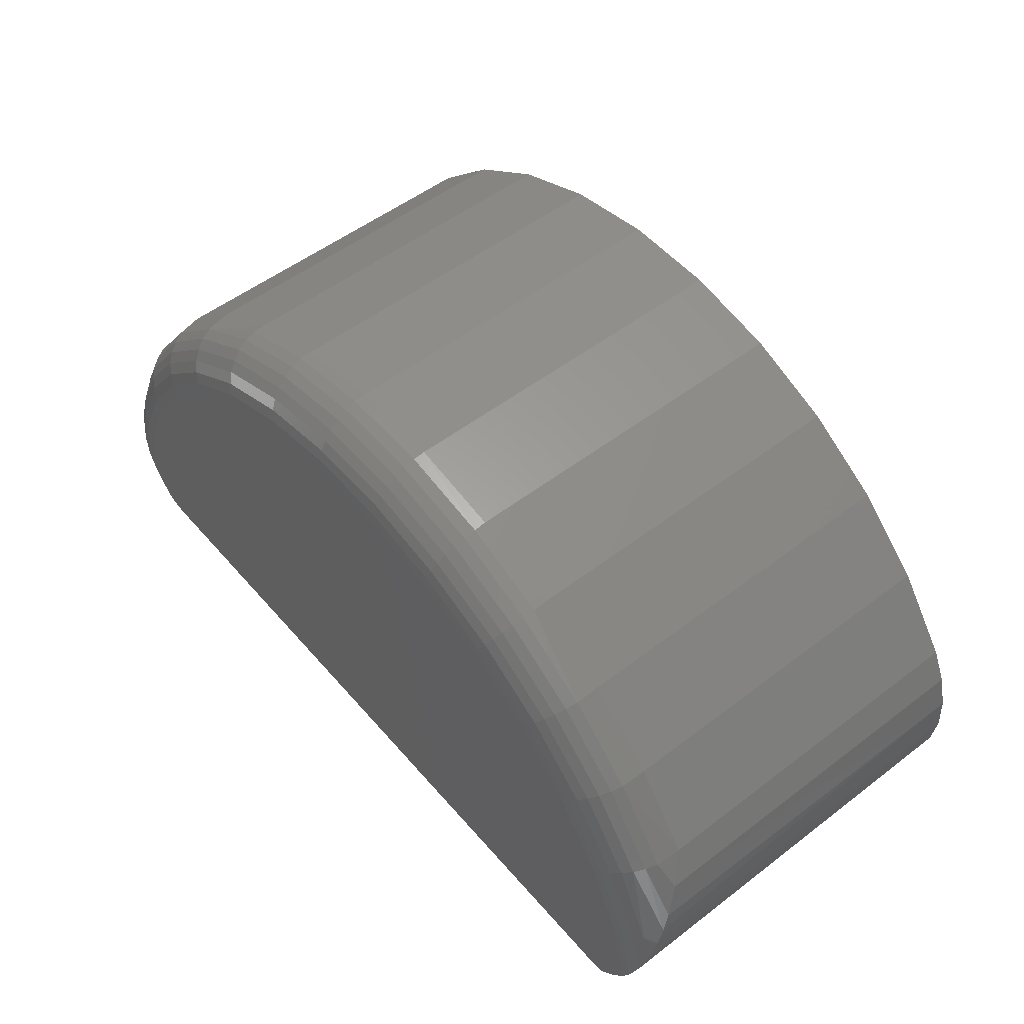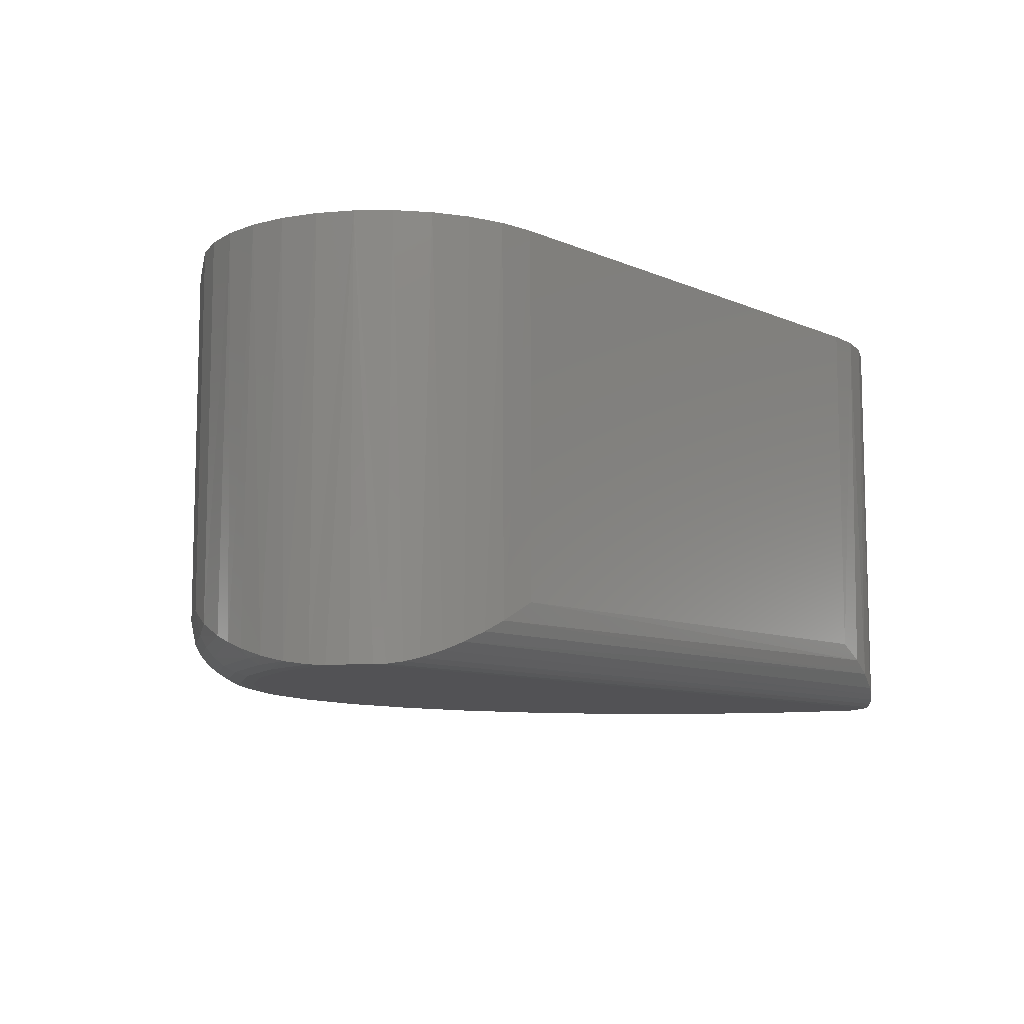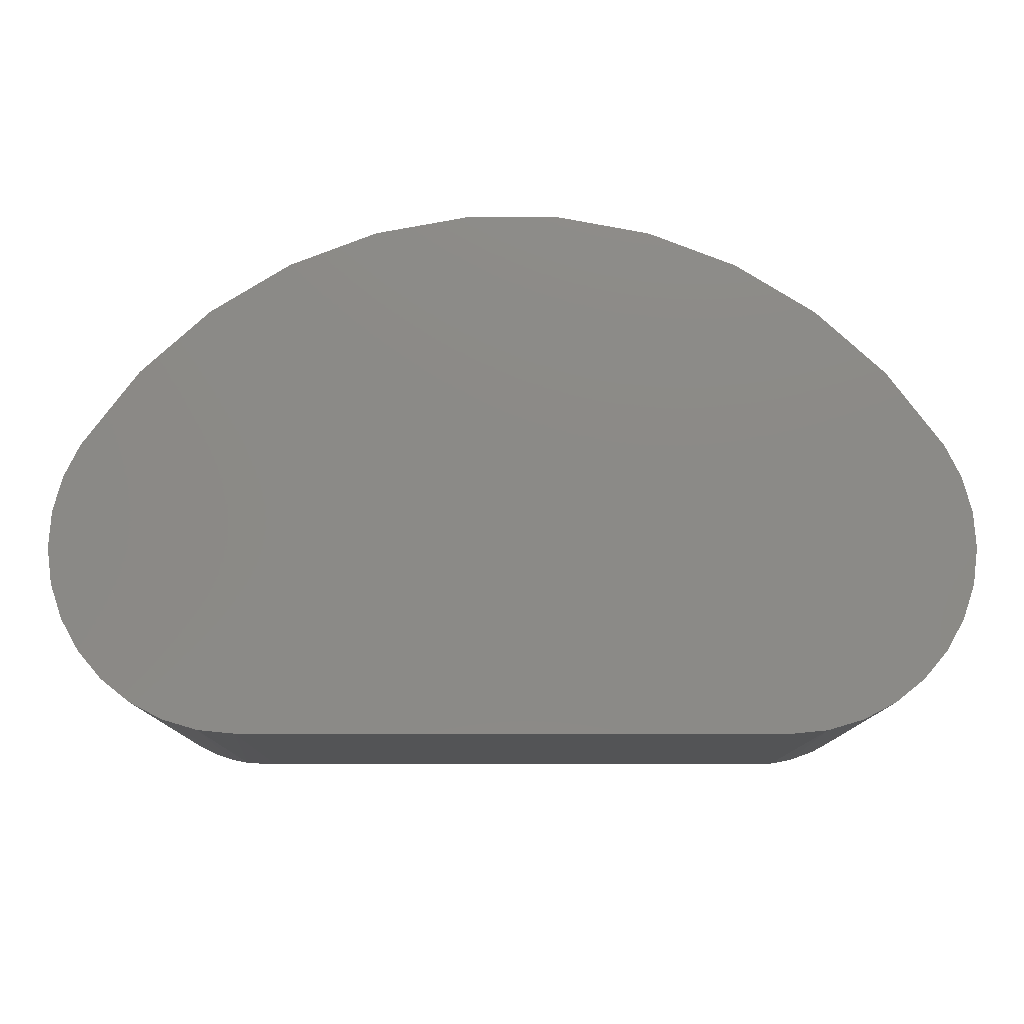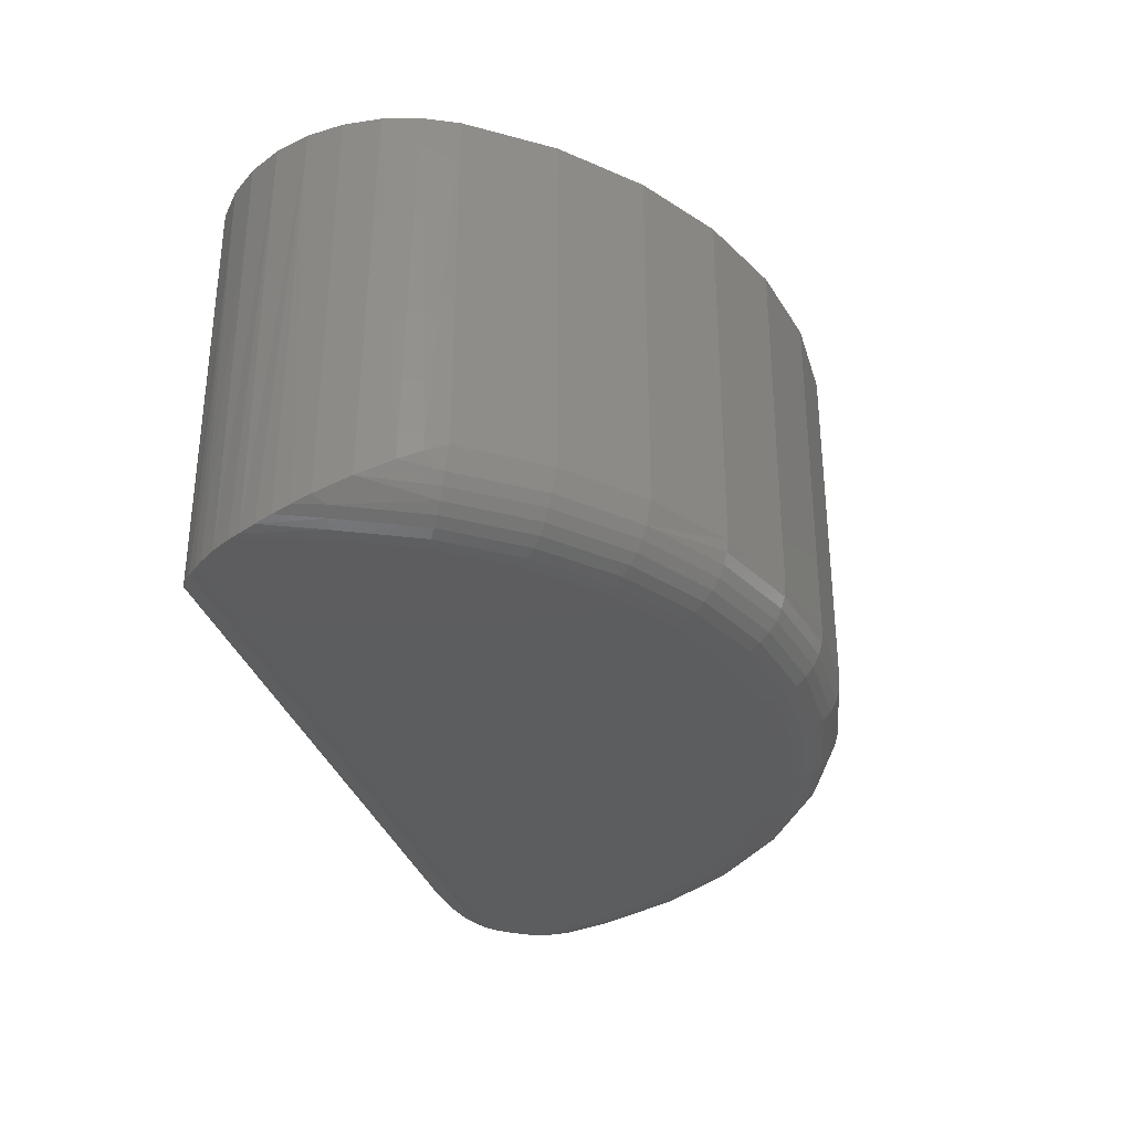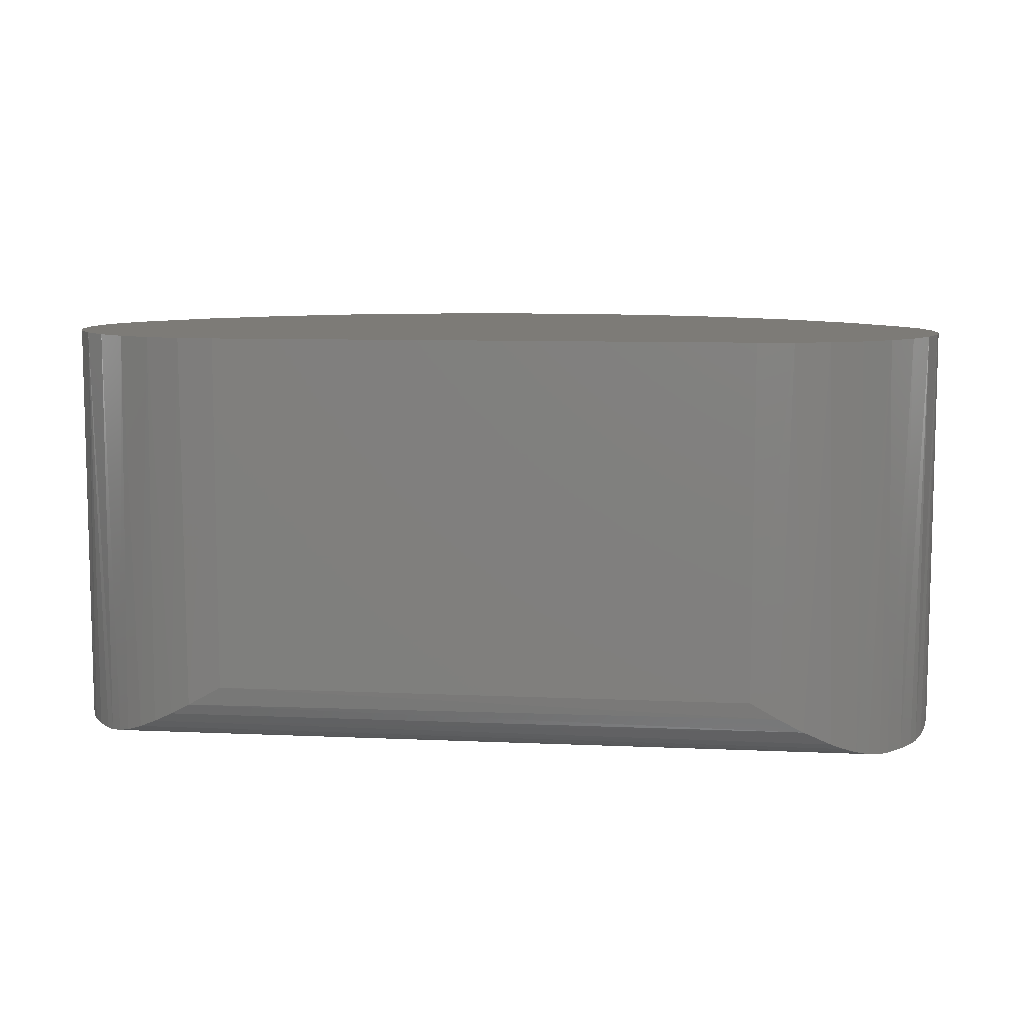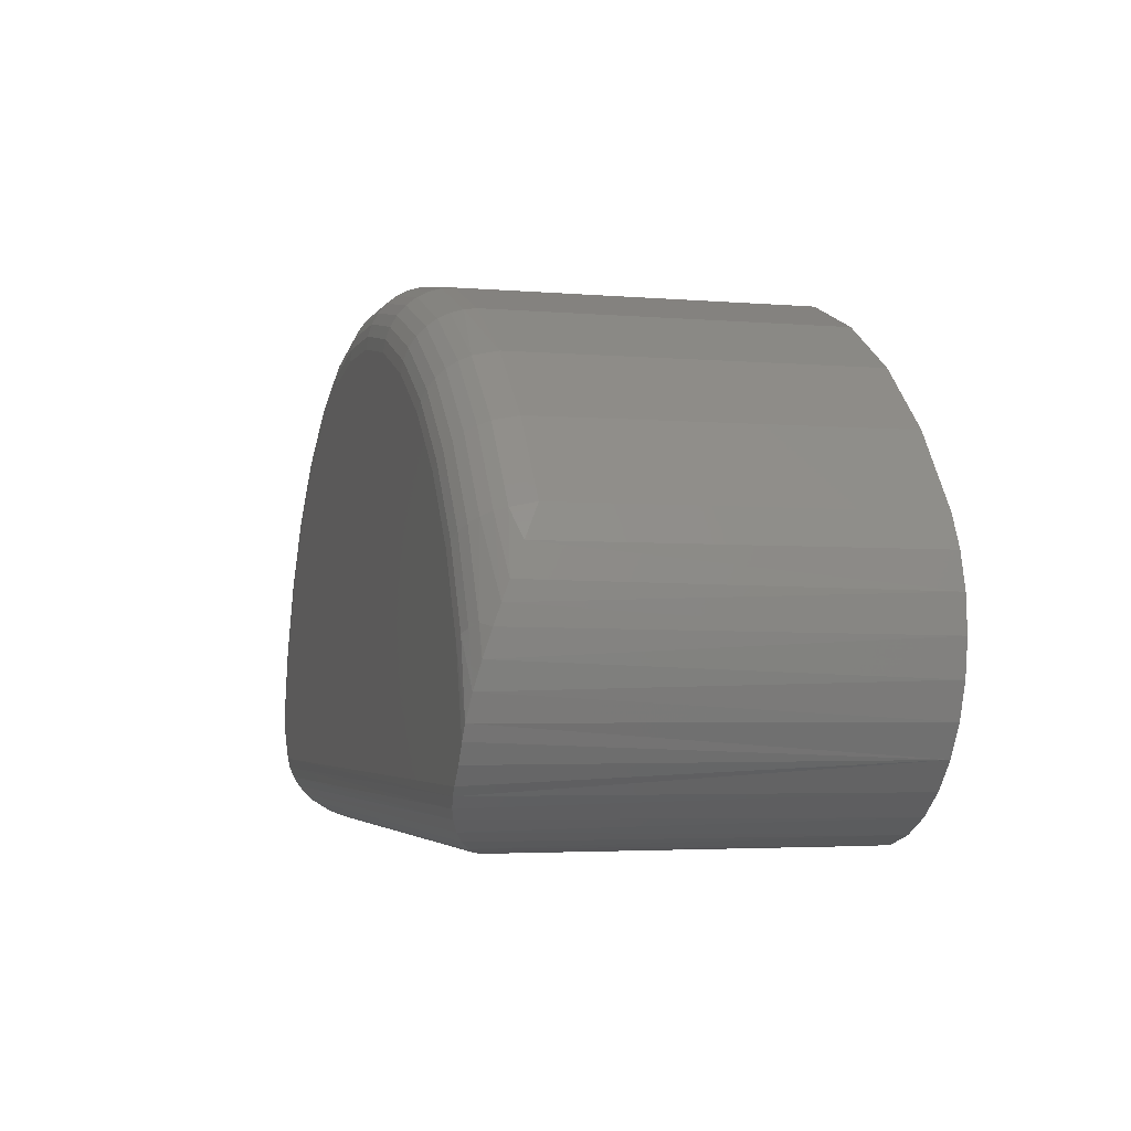
<metadata>
{"format":"stl","ext":"stl","renderer":"f3d","projection":"perspective","resolution":1024,"background":"white","views":[{"elev":52.6,"azim":-129.4,"up":"+Y"},{"elev":-9.4,"azim":-48.3,"up":"+Z"},{"elev":-11.9,"azim":-0.2,"up":"+Y"},{"elev":-32.2,"azim":105.9,"up":"+Z"},{"elev":8.7,"azim":6.9,"up":"+Z"},{"elev":-3.4,"azim":-106.2,"up":"+Y"}]}
</metadata>
<code>
# stl→obj: 181 verts, 358 faces
v 0.6849 0.205 0.01373
v 0.6899 0.208 0.02083
v 0.7149 0.1596 0.02154
v 0.7075 0.1416 0.0079
v 0.716 0.1338 0.01205
v 0.6015 0.3134 0.02894
v 0.6026 0.317 0.04688
v 0.6539 0.2697 0.04688
v 0.1485 0.3134 0.02894
v 0.09608 0.2697 0.04688
v 0.1474 0.317 0.04688
v 0.2061 0.3528 0.03773
v 0.04246 0.1416 0.0079
v 0.03386 0.1393 0.01395
v 0.03442 0.1533 0.01907
v 0.06509 0.205 0.01373
v 0.03529 0.1205 0.007978
v 0.05006 0.1388 0.003568
v 0.03927 0.1019 0.003345
v 0.05831 0.1357 0.0009007
v 0.04577 0.08397 0.0005437
v 0.06689 0.1326 0
v 0.05103 0.07327 0
v 0.7147 0.1204 0.007934
v 0.7121 0.1072 0.004486
v 0.6999 0.1388 0.003568
v 0.7084 0.09472 0.001982
v 0.6917 0.1357 0.0009007
v 0.7036 0.08262 0.0004201
v 0.6831 0.1326 0
v 0.699 0.07327 2.776e-17
v 0.6936 0.2102 0.02894
v 0.7032 0.1996 0.03955
v 0.7091 0.1846 0.03235
v 0.5434 0.354 0.04688
v 0.5439 0.3528 0.03773
v 0.2066 0.354 0.04688
v 0.0428 0.19 0.03488
v 0.05639 0.2102 0.02894
v 0.03635 0.167 0.02461
v 0.0601 0.208 0.02083
v 0.05439 0.2138 0.04688
v 0.09762 0.2661 0.02894
v 0.6956 0.2138 0.04688
v 0.6524 0.2661 0.02894
v 0.6565 0.1879 0
v 0.6643 0.1926 0.0009007
v 0.6719 0.1971 0.003568
v 0.6788 0.2013 0.0079
v 0.6492 0.2632 0.02083
v 0.6448 0.2594 0.01373
v 0.6395 0.2546 0.0079
v 0.6335 0.2492 0.003568
v 0.6269 0.2434 0.0009007
v 0.6201 0.2373 0
v 0.5751 0.279 0
v 0.5807 0.2863 0.0009007
v 0.586 0.2933 0.003568
v 0.591 0.2997 0.0079
v 0.5953 0.3053 0.01373
v 0.5988 0.31 0.02083
v 0.5231 0.3117 0
v 0.5273 0.3199 0.0009007
v 0.5312 0.3277 0.003568
v 0.5349 0.335 0.0079
v 0.5381 0.3413 0.01373
v 0.5407 0.3465 0.02083
v 0.5427 0.3504 0.02894
v 0.4784 0.3793 0.04688
v 0.4787 0.3783 0.03773
v 0.478 0.3758 0.02894
v 0.4768 0.3716 0.02083
v 0.4752 0.366 0.01373
v 0.4732 0.3592 0.0079
v 0.471 0.3514 0.003568
v 0.4685 0.3429 0.0009007
v 0.466 0.3341 0
v 0.4099 0.3923 0.04688
v 0.41 0.3913 0.03773
v 0.4097 0.3887 0.02894
v 0.4093 0.3844 0.02083
v 0.4088 0.3786 0.01373
v 0.4081 0.3715 0.0079
v 0.4074 0.3634 0.003568
v 0.4065 0.3547 0.0009007
v 0.4057 0.3456 0
v 0.3401 0.3923 0.04688
v 0.34 0.3913 0.03773
v 0.3403 0.3887 0.02894
v 0.3407 0.3844 0.02083
v 0.3412 0.3786 0.01373
v 0.3419 0.3715 0.0079
v 0.3426 0.3634 0.003568
v 0.3435 0.3547 0.0009007
v 0.3443 0.3456 0
v 0.2716 0.3793 0.04688
v 0.2713 0.3783 0.03773
v 0.272 0.3758 0.02894
v 0.2732 0.3716 0.02083
v 0.2748 0.366 0.01373
v 0.2768 0.3592 0.0079
v 0.279 0.3514 0.003568
v 0.2815 0.3429 0.0009007
v 0.284 0.3341 0
v 0.2073 0.3504 0.02894
v 0.2093 0.3465 0.02083
v 0.2119 0.3413 0.01373
v 0.2151 0.335 0.0079
v 0.2188 0.3277 0.003568
v 0.2227 0.3199 0.0009007
v 0.2269 0.3117 0
v 0.1749 0.279 0
v 0.1693 0.2863 0.0009007
v 0.164 0.2933 0.003568
v 0.159 0.2997 0.0079
v 0.1547 0.3053 0.01373
v 0.1512 0.31 0.02083
v 0.1299 0.2373 0
v 0.1231 0.2434 0.0009007
v 0.1165 0.2492 0.003568
v 0.1105 0.2546 0.0079
v 0.1052 0.2594 0.01373
v 0.1008 0.2632 0.02083
v 0.07118 0.2013 0.0079
v 0.07812 0.1971 0.003568
v 0.08566 0.1926 0.0009007
v 0.09349 0.1879 0
v 0.6803 0.04688 0
v 0.0754 0.04083 0.0003919
v 0.06966 0.04688 0
v 0.6735 0.03975 0.0005442
v 0.1745 0 0.04688
v 0.5966 0.00159 0.03477
v 0.5755 0 0.04688
v 0.1491 0.002312 0.03234
v 0.08377 0.03316 0.002051
v 0.6646 0.03181 0.002485
v 0.09257 0.02631 0.004752
v 0.6552 0.02477 0.005541
v 0.6455 0.01864 0.009459
v 0.1057 0.01799 0.009957
v 0.6355 0.01343 0.01403
v 0.1192 0.01132 0.01633
v 0.6151 0.005683 0.0245
v 0.134 0.005937 0.02404
v 0.6904 0.05953 0
v 0.05959 0.05953 0
v 0.05439 0.2138 0.3125
v 0.09608 0.2697 0.3125
v 0.1474 0.317 0.3125
v 0.2066 0.354 0.3125
v 0.2716 0.3793 0.3125
v 0.3401 0.3923 0.3125
v 0.4099 0.3923 0.3125
v 0.4784 0.3793 0.3125
v 0.5434 0.354 0.3125
v 0.6026 0.317 0.3125
v 0.6539 0.2697 0.3125
v 0.6956 0.2138 0.3125
v 0.1745 0 0.3125
v 0.5755 0 0.3125
v 0.6024 0.002599 0.3125
v 0.1476 0.002599 0.3125
v 0.6284 0.0103 0.3125
v 0.7074 0.1895 0.3125
v 0.04261 0.1895 0.3125
v 0.7143 0.1633 0.3125
v 0.0357 0.1633 0.3125
v 0.7161 0.1364 0.3125
v 0.03391 0.1364 0.3125
v 0.7127 0.1095 0.3125
v 0.03733 0.1095 0.3125
v 0.7042 0.08387 0.3125
v 0.04581 0.08387 0.3125
v 0.6909 0.06029 0.3125
v 0.05905 0.06029 0.3125
v 0.6734 0.03969 0.3125
v 0.07656 0.03969 0.3125
v 0.6523 0.02282 0.3125
v 0.09768 0.02282 0.3125
v 0.1216 0.0103 0.3125
f 1 2 3
f 1 3 4
f 3 5 4
f 6 7 8
f 9 10 11
f 9 11 12
f 13 14 15
f 13 15 16
f 14 13 17
f 17 13 18
f 17 18 19
f 19 18 20
f 19 20 21
f 21 20 22
f 23 21 22
f 4 5 24
f 4 24 25
f 4 25 26
f 26 25 27
f 26 27 28
f 27 29 28
f 30 28 29
f 31 30 29
f 32 33 34
f 32 34 3
f 32 3 2
f 35 7 6
f 36 35 6
f 11 37 12
f 38 39 40
f 40 39 41
f 40 41 15
f 16 15 41
f 42 10 43
f 42 43 39
f 42 39 38
f 44 33 32
f 44 32 45
f 44 45 8
f 30 46 28
f 28 46 47
f 28 47 26
f 26 47 48
f 26 48 4
f 4 48 49
f 4 49 1
f 45 32 50
f 50 32 2
f 50 2 51
f 51 2 1
f 51 1 52
f 52 1 49
f 52 49 53
f 53 49 48
f 53 48 54
f 54 48 47
f 54 47 55
f 55 47 46
f 55 56 54
f 54 56 57
f 54 57 53
f 53 57 58
f 53 58 52
f 52 58 59
f 52 59 51
f 51 59 60
f 51 60 50
f 50 60 61
f 50 61 45
f 45 61 6
f 45 6 8
f 56 62 57
f 57 62 63
f 57 63 58
f 58 63 64
f 58 64 59
f 59 64 65
f 59 65 60
f 60 65 66
f 60 66 61
f 61 66 67
f 61 67 6
f 6 67 68
f 6 68 36
f 69 35 70
f 70 35 36
f 70 36 71
f 71 36 68
f 71 68 72
f 72 68 67
f 72 67 73
f 73 67 66
f 73 66 74
f 74 66 65
f 74 65 75
f 75 65 64
f 75 64 76
f 76 64 63
f 76 63 77
f 77 63 62
f 78 69 79
f 79 69 70
f 79 70 80
f 80 70 71
f 80 71 81
f 81 71 72
f 81 72 82
f 82 72 73
f 82 73 83
f 83 73 74
f 83 74 84
f 84 74 75
f 84 75 85
f 85 75 76
f 85 76 86
f 86 76 77
f 87 78 88
f 88 78 79
f 88 79 89
f 89 79 80
f 89 80 90
f 90 80 81
f 90 81 91
f 91 81 82
f 91 82 92
f 92 82 83
f 92 83 93
f 93 83 84
f 93 84 94
f 94 84 85
f 94 85 95
f 95 85 86
f 96 87 97
f 97 87 88
f 97 88 98
f 98 88 89
f 98 89 99
f 99 89 90
f 99 90 100
f 100 90 91
f 100 91 101
f 101 91 92
f 101 92 102
f 102 92 93
f 102 93 103
f 103 93 94
f 103 94 104
f 104 94 95
f 37 96 12
f 12 96 97
f 12 97 105
f 105 97 98
f 105 98 106
f 106 98 99
f 106 99 107
f 107 99 100
f 107 100 108
f 108 100 101
f 108 101 109
f 109 101 102
f 109 102 110
f 110 102 103
f 110 103 111
f 111 103 104
f 111 112 110
f 110 112 113
f 110 113 109
f 109 113 114
f 109 114 108
f 108 114 115
f 108 115 107
f 107 115 116
f 107 116 106
f 106 116 117
f 106 117 105
f 105 117 9
f 105 9 12
f 112 118 113
f 113 118 119
f 113 119 114
f 114 119 120
f 114 120 115
f 115 120 121
f 115 121 116
f 116 121 122
f 116 122 117
f 117 122 123
f 117 123 9
f 9 123 43
f 9 43 10
f 39 43 41
f 41 43 123
f 41 123 16
f 16 123 122
f 16 122 124
f 124 122 121
f 124 121 125
f 125 121 120
f 125 120 126
f 126 120 119
f 126 119 127
f 127 119 118
f 127 22 126
f 126 22 20
f 126 20 125
f 125 20 18
f 125 18 124
f 124 18 13
f 124 13 16
f 128 129 130
f 128 131 129
f 132 133 134
f 132 135 133
f 136 129 131
f 131 137 136
f 138 136 137
f 137 139 138
f 138 139 140
f 138 140 141
f 141 140 142
f 141 142 143
f 143 142 144
f 143 144 145
f 135 145 144
f 144 133 135
f 104 95 86
f 86 77 104
f 104 77 62
f 104 62 111
f 111 62 56
f 111 56 112
f 112 56 55
f 112 55 118
f 118 55 46
f 118 46 127
f 127 46 30
f 127 30 22
f 22 30 31
f 22 31 23
f 23 31 146
f 23 146 147
f 147 146 128
f 147 128 130
f 42 148 10
f 10 148 149
f 10 149 11
f 11 149 150
f 11 150 37
f 37 150 151
f 37 151 96
f 96 151 152
f 96 152 87
f 87 152 153
f 87 153 78
f 78 153 154
f 78 154 69
f 69 154 155
f 69 155 35
f 35 155 156
f 35 156 7
f 7 156 157
f 7 157 8
f 8 157 158
f 8 158 44
f 44 158 159
f 160 132 161
f 161 132 134
f 160 162 163
f 160 161 162
f 154 153 152
f 154 152 155
f 164 163 162
f 155 152 156
f 156 152 151
f 156 151 157
f 157 151 150
f 157 150 158
f 158 150 149
f 158 149 159
f 159 149 148
f 159 148 165
f 165 148 166
f 165 166 167
f 167 166 168
f 167 168 169
f 169 168 170
f 169 170 171
f 171 170 172
f 171 172 173
f 173 172 174
f 173 174 175
f 175 174 176
f 175 176 177
f 177 176 178
f 177 178 179
f 179 178 180
f 179 180 164
f 164 180 181
f 164 181 163
f 130 176 147
f 130 129 176
f 170 17 172
f 17 19 172
f 176 129 178
f 181 143 145
f 181 145 163
f 148 42 166
f 166 42 38
f 166 38 168
f 168 38 40
f 168 40 15
f 168 15 170
f 170 15 14
f 170 14 17
f 172 19 174
f 174 19 21
f 174 21 176
f 176 21 23
f 176 23 147
f 138 180 136
f 136 180 178
f 136 178 129
f 143 181 141
f 141 181 180
f 141 180 138
f 132 160 135
f 135 160 163
f 135 163 145
f 162 144 164
f 140 139 179
f 128 177 131
f 169 5 3
f 169 3 167
f 167 3 34
f 167 34 165
f 161 134 162
f 162 134 133
f 162 133 144
f 140 179 142
f 142 179 164
f 142 164 144
f 179 139 177
f 177 139 137
f 177 137 131
f 177 128 175
f 175 128 146
f 175 146 173
f 173 146 31
f 173 31 29
f 173 29 171
f 171 29 27
f 171 27 25
f 5 169 24
f 24 169 171
f 24 171 25
f 44 159 33
f 33 159 165
f 33 165 34

</code>
